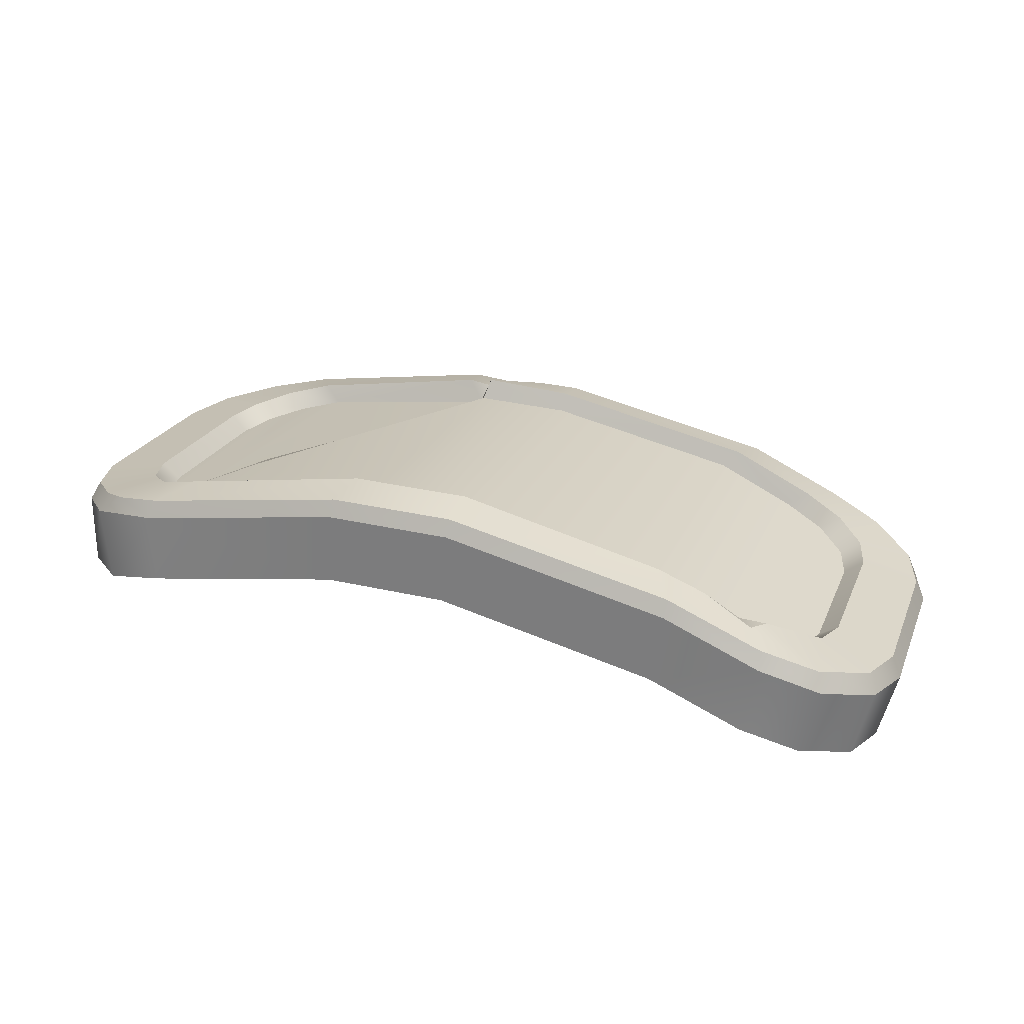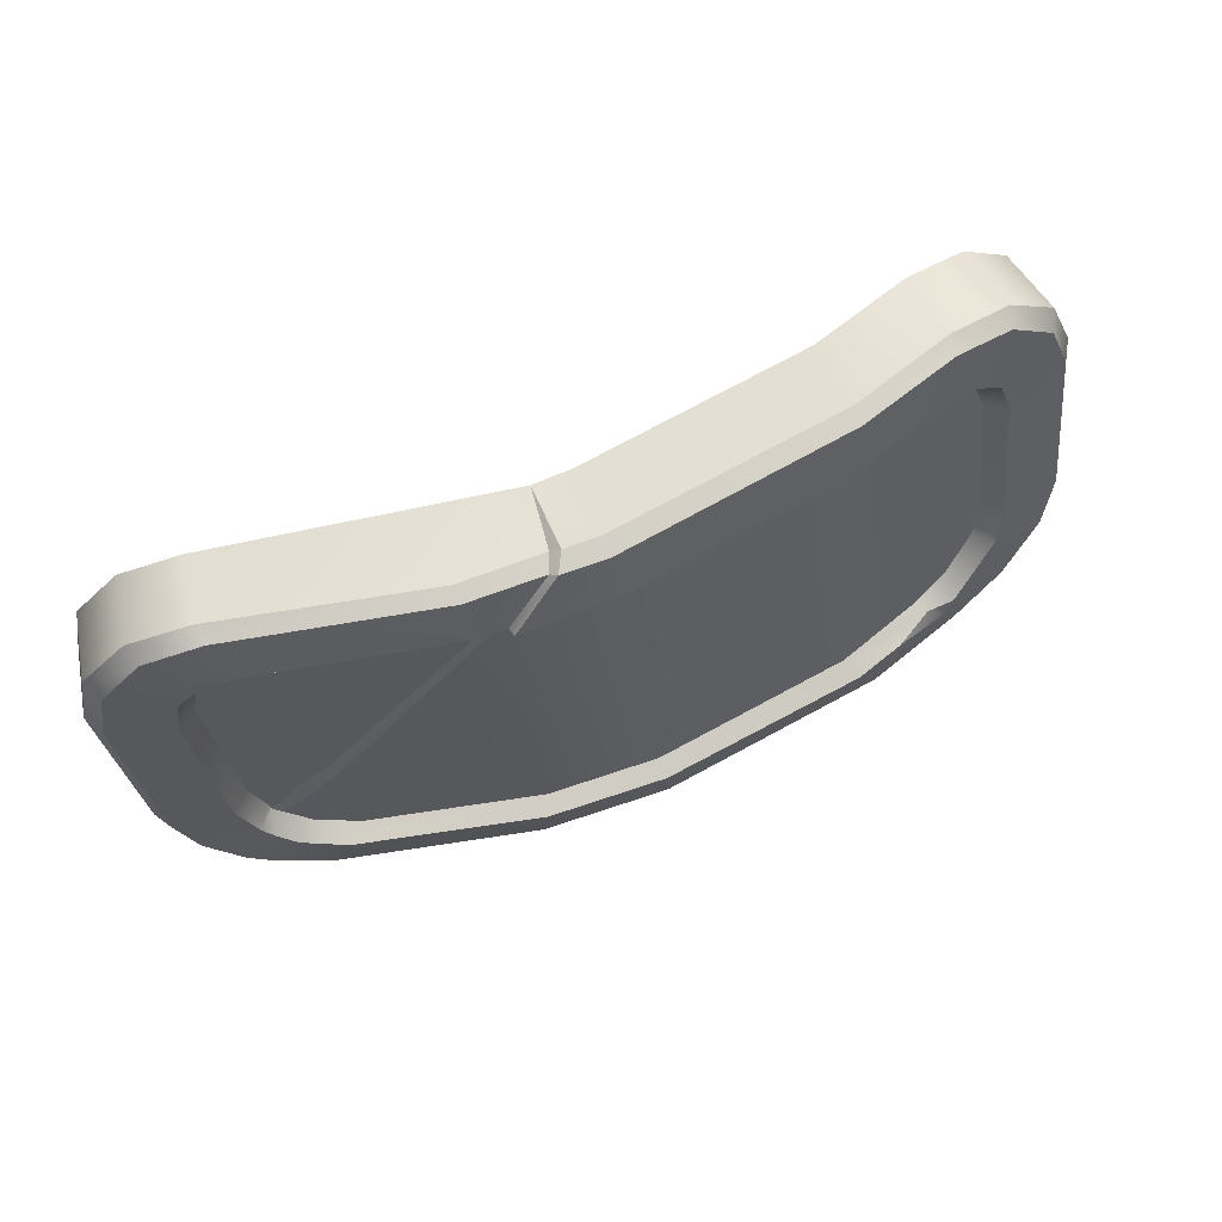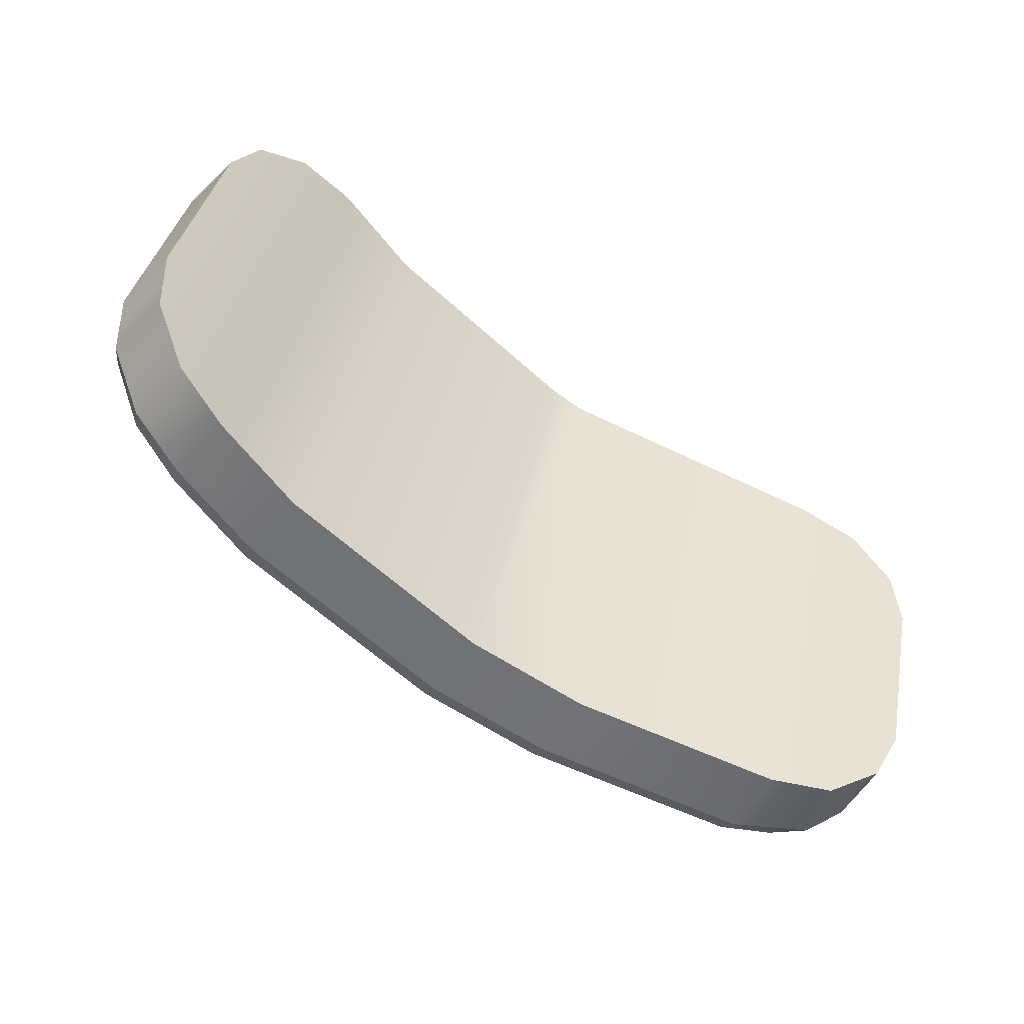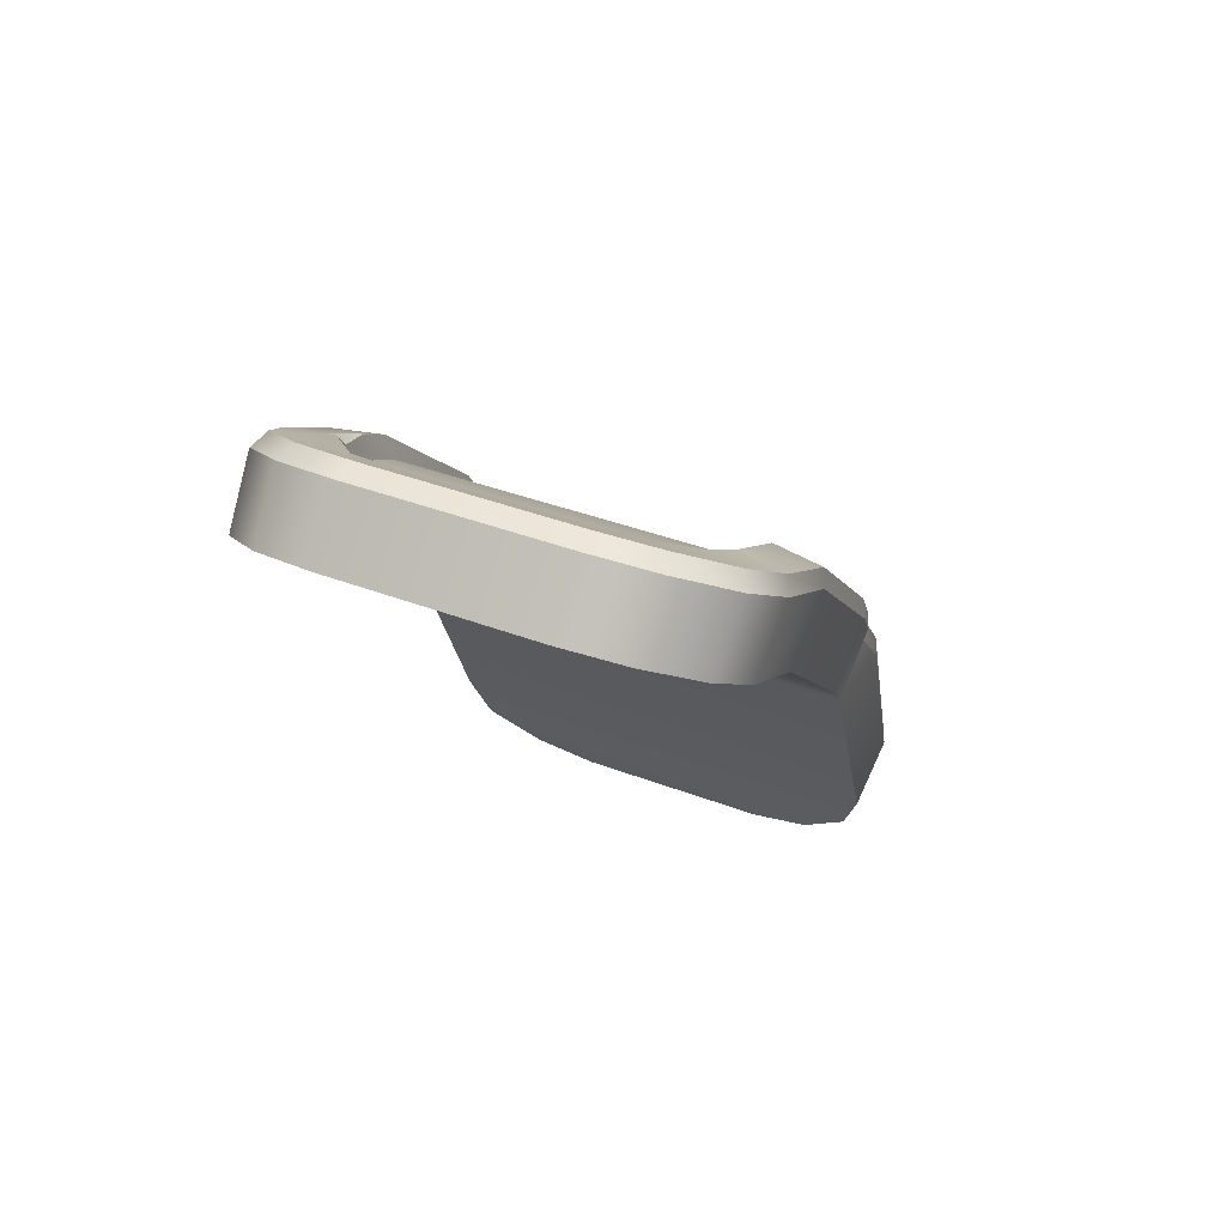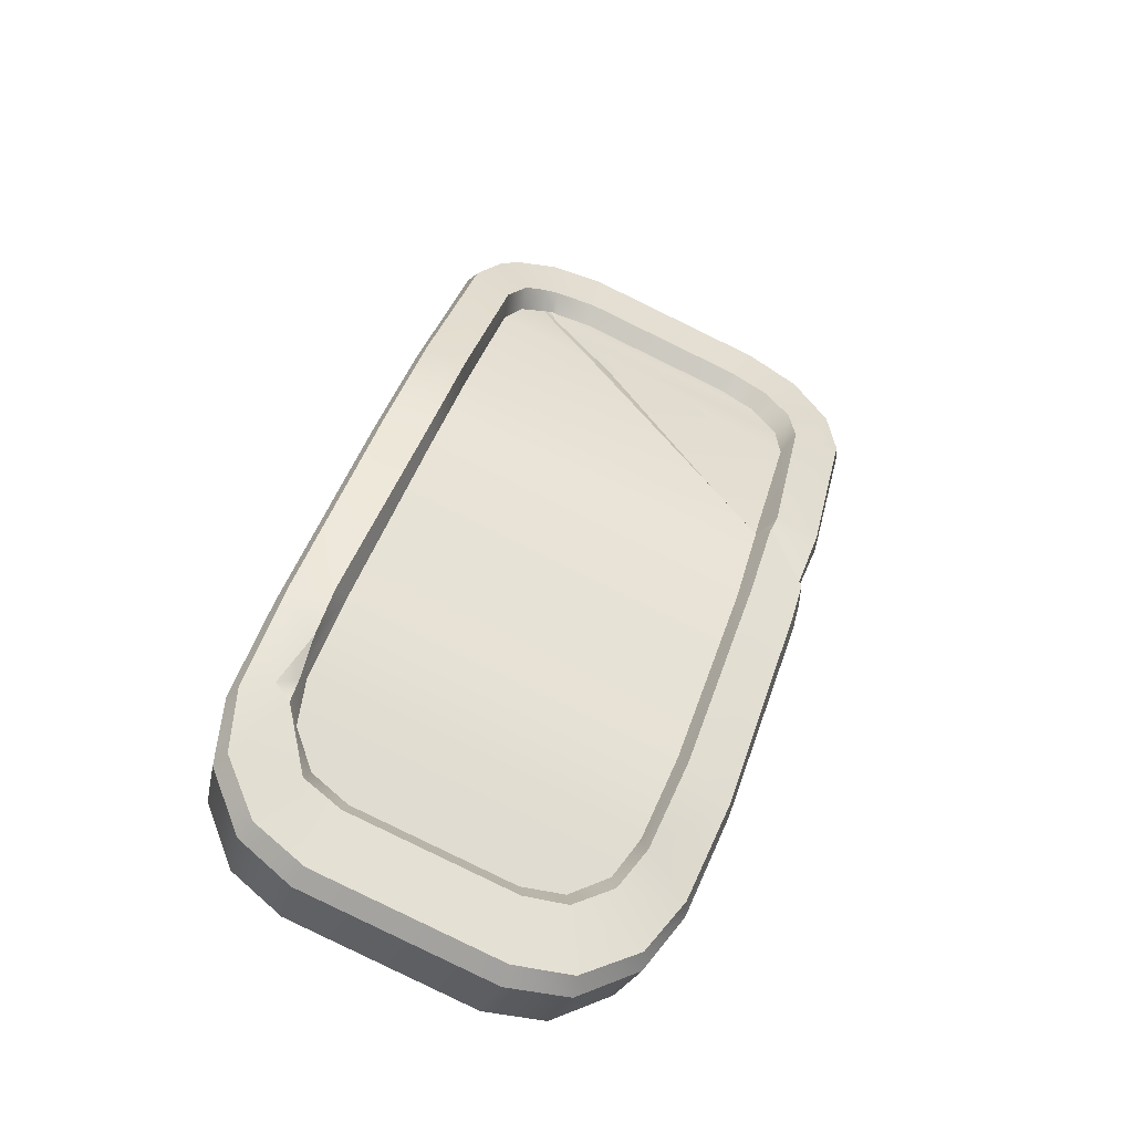
<metadata>
{"format":"obj","ext":"obj","renderer":"f3d","projection":"perspective","resolution":1024,"background":"white","views":[{"elev":42.3,"azim":19.4,"up":"+Z"},{"elev":79.4,"azim":-21.6,"up":"+Y"},{"elev":-68.8,"azim":144.8,"up":"+Y"},{"elev":-13.3,"azim":103.1,"up":"+Z"},{"elev":44.1,"azim":107.3,"up":"+Z"}]}
</metadata>
<code>
g TowerDefenceTracks6_CorpsePart
v 0.8852 0.8848 -0.1743
v 0.8626 0.7702 -0.429
v 1.239 0.7177 -0.5419
v 1.271 0.8309 -0.2902
v 0.8626 -0.878 0.1509
v 0.8851 -0.8065 0.4208
v 1.27 -0.8404 0.3033
v 1.238 -0.9111 0.03641
v 1.719 -0.5002 -0.2457
v 1.764 -0.4188 0.01375
v 1.764 0.3211 -0.249
v 1.719 0.2209 -0.5018
v -1.764 -0.4188 0.01375
v -1.719 -0.5002 -0.2457
v -1.719 0.2209 -0.5018
v -1.764 0.3211 -0.249
v -1.27 -0.8404 0.3033
v -0.4868 -0.776 0.4919
v -0.4743 -0.8483 0.2201
v -1.238 -0.9111 0.03641
v -1.239 0.7177 -0.5419
v -0.1418 0.7965 -0.3277
v -0.4863 0.8936 -0.09923
v -1.271 0.8309 -0.2902
v -1.65 0.4441 -0.5628
v -1.693 0.5502 -0.3116
v -1.65 0.4441 -0.5628
v -1.468 0.6313 -0.5795
v -1.506 0.7422 -0.3286
v -1.693 0.5502 -0.3116
v 1.468 0.6313 -0.5795
v 1.506 0.7422 -0.3286
v 1.65 0.4441 -0.5628
v 1.693 0.5502 -0.3116
v -1.468 -0.8835 -0.04713
v -1.556 -0.7632 0.1912
v -1.65 -0.7119 -0.1523
v -1.69 -0.6189 0.1016
v 1.65 -0.7119 -0.1523
v 1.693 -0.6361 0.1097
v 1.65 -0.7119 -0.1523
v 1.468 -0.8676 -0.04713
v 1.506 -0.7959 0.2176
v 1.693 -0.6361 0.1097
v -1.374 0.4292 -0.1908
v -1.373 -0.4756 0.1293
v -1.418 -0.3452 0.06795
v -1.418 0.2702 -0.1506
v 1.091 -0.6144 0.2855
v 0.772 -0.5829 0.3873
v 0.772 0.6614 -0.04976
v 1.091 0.6164 -0.1516
v -2.539e-05 -0.8374 0.2509
v -2.539e-05 -0.7648 0.5234
v -2.539e-05 -0.5465 0.4768
v -2.539e-05 0.6843 0.03969
v 2.849e-05 0.9111 -0.07172
v -2.539e-05 0.7958 -0.3291
v -0.1331 0.9036 -0.07781
v -1.08 -0.2187 0.1486
v -0.3737 0.6681 0.02565
v -0.4253 -0.5563 0.4493
v -1.091 -0.6144 0.2855
v -1.255 -0.5925 0.2167
v -1.248 -0.4221 0.1596
v -1.345 -0.5183 0.1568
v 1.255 0.5559 -0.1911
v 1.255 -0.5925 0.2167
v 1.374 0.4292 -0.1908
v 1.374 -0.4939 0.1371
v 1.418 0.2702 -0.1506
v 1.418 -0.3452 0.06795
v 1.239 0.7177 -0.5419
v 0.8626 0.7702 -0.429
v 0.8626 -0.878 0.1509
v 1.238 -0.9111 0.03641
v 1.164 0.6622 -0.1047
v 0.8261 0.7128 0.001855
v 0.8803 0.8854 -0.1024
v 1.26 0.8294 -0.2151
v 1.488 -0.339 0.1262
v 1.488 0.3016 -0.1012
v 1.72 0.335 -0.1724
v 1.72 -0.3809 0.08189
v -1.488 0.3016 -0.1012
v -1.488 -0.339 0.1262
v -1.72 -0.3809 0.08189
v -1.72 0.335 -0.1724
v -0.4743 -0.8483 0.2201
v -0.1418 0.7965 -0.3277
v -1.239 0.7177 -0.5419
v -1.238 -0.9111 0.03641
v -1.26 0.8294 -0.2151
v -0.4828 0.8938 -0.032
v -0.4571 0.734 0.06112
v -1.164 0.6622 -0.1047
v -1.447 0.4635 -0.1423
v -1.656 0.5531 -0.2323
v -1.33 0.5953 -0.1437
v -1.447 0.4635 -0.1423
v -1.656 0.5531 -0.2323
v -1.483 0.7392 -0.25
v -1.468 0.6313 -0.5795
v 1.33 0.5953 -0.1437
v 1.483 0.7392 -0.25
v 1.447 0.4635 -0.1423
v 1.656 0.5531 -0.2323
v 1.65 -0.7119 -0.1523
v 1.719 -0.5002 -0.2457
v 1.719 0.2209 -0.5018
v 1.65 0.4441 -0.5628
v 1.468 -0.8676 -0.04713
v 1.468 0.6313 -0.5795
v -1.33 -0.5938 0.2785
v -1.164 -0.6211 0.3512
v -1.259 -0.7916 0.3607
v -1.449 -0.7509 0.2891
v -1.468 -0.8835 -0.04713
v -1.65 0.4441 -0.5628
v -1.664 -0.5712 0.1607
v -1.436 -0.4883 0.1974
v -1.396 -0.5349 0.2317
v -1.54 -0.7032 0.2454
v 1.447 -0.4906 0.1964
v 1.656 -0.5881 0.1729
v 1.483 -0.7437 0.2766
v 1.243 -0.6116 0.3258
v 1.447 -0.4906 0.1964
v 1.656 -0.5881 0.1729
v -0.4546 -0.5629 0.5264
v 2.849e-05 -0.5525 0.5558
v -2.539e-05 -0.7207 0.5794
v -0.4835 -0.7318 0.5481
v 0.8049 -0.6041 0.4666
v 0.8803 -0.7614 0.4771
v -2.539e-05 0.7958 -0.3291
v -2.539e-05 -0.8374 0.2509
v 2.849e-05 0.7382 0.09745
v -0.0003483 0.9064 0.003416
v -0.3586 0.7299 0.09007
v -0.1712 0.9008 -0.006003
v 1.091 0.6164 -0.1516
v 0.772 0.6614 -0.04976
v 0.8261 0.7128 0.001855
v 1.164 0.6622 -0.1047
v 0.8852 0.8848 -0.1743
v 1.271 0.8309 -0.2902
v 1.26 0.8294 -0.2151
v 0.8803 0.8854 -0.1024
v 0.9933 -0.6138 0.4094
v 1.139 -0.6188 0.3282
v 1.197 -0.6808 0.3545
v 1.27 -0.8404 0.3033
v 0.8851 -0.8065 0.4208
v 0.8803 -0.7614 0.4771
v 1.259 -0.7916 0.3607
v 1.418 -0.3452 0.06795
v 1.418 0.2702 -0.1506
v 1.488 0.3016 -0.1012
v 1.488 -0.339 0.1262
v 1.764 0.3211 -0.249
v 1.764 -0.4188 0.01375
v 1.72 -0.3809 0.08189
v 1.72 0.335 -0.1724
v -1.418 0.2702 -0.1506
v -1.418 -0.3452 0.06795
v -1.488 -0.339 0.1262
v -1.488 0.3016 -0.1012
v -1.764 -0.4188 0.01375
v -1.764 0.3211 -0.249
v -1.72 0.335 -0.1724
v -1.72 -0.3809 0.08189
v -1.259 -0.7916 0.3607
v -0.4835 -0.7318 0.5481
v -0.4868 -0.776 0.4919
v -1.27 -0.8404 0.3033
v -0.4571 0.734 0.06112
v -0.3851 0.6628 0.004708
v -1.091 0.6164 -0.1516
v -1.164 0.6622 -0.1047
v -1.374 0.4292 -0.1908
v -1.447 0.4635 -0.1423
v -1.693 0.5502 -0.3116
v -1.656 0.5531 -0.2323
v -1.255 0.5559 -0.1911
v -1.374 0.4292 -0.1908
v -1.447 0.4635 -0.1423
v -1.33 0.5953 -0.1437
v -1.693 0.5502 -0.3116
v -1.506 0.7422 -0.3286
v -1.483 0.7392 -0.25
v -1.656 0.5531 -0.2323
v -1.271 0.8309 -0.2902
v -1.26 0.8294 -0.2151
v 1.255 0.5559 -0.1911
v 1.33 0.5953 -0.1437
v 1.506 0.7422 -0.3286
v 1.483 0.7392 -0.25
v 1.374 0.4292 -0.1908
v 1.447 0.4635 -0.1423
v 1.693 0.5502 -0.3116
v 1.656 0.5531 -0.2323
v -1.255 -0.5925 0.2167
v -1.091 -0.6144 0.2855
v -1.164 -0.6211 0.3512
v -1.33 -0.5938 0.2785
v -1.374 -0.4939 0.1371
v -1.345 -0.5183 0.1568
v -1.396 -0.5349 0.2317
v -1.436 -0.4883 0.1974
v -1.449 -0.7509 0.2891
v -1.556 -0.7632 0.1912
v -1.373 -0.4756 0.1293
v -1.69 -0.6189 0.1016
v -1.664 -0.5712 0.1607
v 1.374 -0.4939 0.1371
v 1.447 -0.4906 0.1964
v 1.693 -0.6361 0.1097
v 1.656 -0.5881 0.1729
v 1.447 -0.4906 0.1964
v 1.243 -0.6116 0.3258
v 1.255 -0.5925 0.2167
v 1.374 -0.4939 0.1371
v 1.693 -0.6361 0.1097
v 1.506 -0.7959 0.2176
v 1.483 -0.7437 0.2766
v 1.656 -0.5881 0.1729
v -2.539e-05 -0.7207 0.5794
v -2.539e-05 -0.7648 0.5234
v -0.4253 -0.5563 0.4493
v -2.539e-05 -0.5465 0.4768
v 2.849e-05 -0.5525 0.5558
v -0.4546 -0.5629 0.5264
v -0.4863 0.8936 -0.09923
v -0.4828 0.8938 -0.032
v 0.772 -0.5829 0.3873
v 0.8049 -0.6041 0.4666
v -0.0003483 0.9064 0.003416
v 2.849e-05 0.9111 -0.07172
v -2.539e-05 0.6843 0.03969
v 2.849e-05 0.7382 0.09745
v -0.3737 0.6681 0.02565
v -0.3586 0.7299 0.09007
v -0.1686 0.8725 -0.09315
v -0.195 0.8831 -0.02274
v 0.9933 -0.6138 0.4094
v 1.091 -0.6144 0.2855
v 1.139 -0.6188 0.3282
v 0.9933 -0.6138 0.4094
v 1.197 -0.6808 0.3545
v 1.259 -0.7916 0.3607
v 1.243 -0.6116 0.3258
v -1.54 -0.7032 0.2454
v -0.1712 0.9008 -0.006003
v -0.1331 0.9036 -0.07781
v -0.3851 0.6628 0.004708
v -1.077 -0.1475 0.1143
v -1.091 0.6164 -0.1516
v -0.1418 0.7965 -0.3277
v -0.1331 0.9036 -0.07781
v -0.1686 0.8725 -0.09315
v -0.3851 0.6628 0.004708
v -0.3737 0.6681 0.02565
v -1.08 -0.2187 0.1486
v -1.077 -0.1475 0.1143
v -1.248 -0.4221 0.1596
v -1.252 -0.3622 0.1215
v -1.252 -0.3622 0.1215
v -1.255 0.5559 -0.1911
v -1.345 -0.5183 0.1568
v -1.335 -0.4698 0.1317
v -1.374 -0.4939 0.1371
v -1.374 -0.4939 0.1371
v -1.335 -0.4698 0.1317
v -0.1712 0.9008 -0.006003
v -0.3586 0.7299 0.09007
v -0.3662 0.7274 0.05918
v -0.195 0.8831 -0.02274
v -0.195 0.8831 -0.02274
v -0.3662 0.7274 0.05918
v -0.3737 0.6681 0.02565
v -0.3851 0.6628 0.004708
v -0.3662 0.7274 0.05918
v -0.1331 0.9036 -0.07781
v -0.1712 0.9008 -0.006003
v -0.195 0.8831 -0.02274
v -0.1686 0.8725 -0.09315
v -1.65 -0.7119 -0.1523
v -1.719 0.2209 -0.5018
v -1.719 -0.5002 -0.2457
v -0.1686 0.8725 -0.09315
g TowerDefenceTracks6_CorpsePart_0
f 3 2 1
f 4 3 1
f 7 6 5
f 8 7 5
f 11 10 9
f 12 11 9
f 15 14 13
f 16 15 13
f 19 18 17
f 20 19 17
f 23 22 21
f 24 23 21
f 26 25 15
f 16 26 15
f 29 28 27
f 30 29 27
f 24 21 28
f 29 24 28
f 32 31 3
f 4 32 3
f 34 33 31
f 32 34 31
f 11 12 33
f 34 11 33
f 35 20 17
f 36 35 17
f 13 14 37
f 38 13 37
f 40 39 9
f 10 40 9
f 43 42 41
f 44 43 41
f 7 8 42
f 43 7 42
f 47 46 45
f 48 47 45
f 51 50 49
f 52 51 49
f 18 19 53
f 54 18 53
f 54 53 5
f 6 54 5
f 56 55 50
f 51 56 50
f 58 57 1
f 2 58 1
f 22 59 57
f 58 22 57
f 62 61 60
f 63 62 60
f 60 65 64
f 63 60 64
f 65 66 64
f 67 52 49
f 68 67 49
f 69 67 68
f 70 69 68
f 71 69 70
f 72 71 70
f 75 74 73
f 76 75 73
f 79 78 77
f 80 79 77
f 83 82 81
f 84 83 81
f 87 86 85
f 88 87 85
f 91 90 89
f 92 91 89
f 95 94 93
f 96 95 93
f 88 85 97
f 98 88 97
f 101 100 99
f 102 101 99
f 92 103 91
f 102 99 96
f 93 102 96
f 80 77 104
f 105 80 104
f 105 104 106
f 107 105 106
f 110 109 108
f 108 111 110
f 108 112 111
f 112 113 111
f 107 106 82
f 83 107 82
f 116 115 114
f 117 116 114
f 103 92 118
f 119 103 118
f 122 121 120
f 123 122 120
f 120 121 86
f 87 120 86
f 84 81 124
f 125 84 124
f 128 127 126
f 129 128 126
f 112 76 73
f 113 112 73
f 132 131 130
f 133 132 130
f 130 115 116
f 133 130 116
f 134 131 132
f 135 134 132
f 137 136 74
f 75 137 74
f 138 78 79
f 139 138 79
f 141 140 138
f 139 141 138
f 144 143 142
f 145 144 142
f 148 147 146
f 149 148 146
f 152 151 150
f 155 154 153
f 156 155 153
f 159 158 157
f 160 159 157
f 163 162 161
f 164 163 161
f 167 166 165
f 168 167 165
f 171 170 169
f 172 171 169
f 175 174 173
f 176 175 173
f 179 178 177
f 180 179 177
f 168 165 181
f 182 168 181
f 184 183 170
f 171 184 170
f 187 186 185
f 188 187 185
f 191 190 189
f 192 191 189
f 188 185 179
f 180 188 179
f 194 193 190
f 191 194 190
f 145 142 195
f 196 145 195
f 198 197 147
f 148 198 147
f 196 195 199
f 200 196 199
f 202 201 197
f 198 202 197
f 200 199 158
f 159 200 158
f 164 161 201
f 202 164 201
f 205 204 203
f 206 205 203
f 209 208 207
f 210 209 207
f 176 173 211
f 212 176 211
f 210 213 166
f 167 210 166
f 172 169 214
f 215 172 214
f 160 157 216
f 217 160 216
f 219 218 162
f 163 219 162
f 222 221 220
f 223 222 220
f 226 225 224
f 227 226 224
f 156 153 225
f 226 156 225
f 154 155 228
f 229 154 228
f 232 231 230
f 233 232 230
f 174 175 229
f 228 174 229
f 230 204 205
f 233 230 205
f 234 193 194
f 235 234 194
f 236 231 232
f 237 236 232
f 239 238 149
f 146 239 149
f 240 143 144
f 241 240 144
f 243 242 240
f 241 243 240
f 244 234 235
f 245 244 235
f 237 246 236
f 221 222 247
f 248 221 247
f 250 249 135
f 251 250 135
f 252 151 152
f 248 247 236
f 246 248 236
f 135 249 134
f 126 127 250
f 251 126 250
f 37 35 36
f 38 37 36
f 114 122 123
f 117 114 123
f 203 208 209
f 206 203 209
f 212 253 215
f 214 212 215
f 239 255 254
f 238 239 254
f 207 213 210
f 258 257 256
f 261 260 259
f 137 89 90
f 136 137 90
f 264 263 262
f 265 264 262
f 267 266 264
f 265 267 264
f 268 257 258
f 269 268 258
f 271 270 266
f 267 271 266
f 271 272 270
f 274 46 273
f 274 268 269
f 269 45 274
f 45 46 274
f 277 276 275
f 278 277 275
f 280 279 94
f 95 280 94
f 282 281 276
f 277 282 276
f 178 283 177
f 286 285 284
f 287 286 284
f 289 119 288
f 290 289 288
f 288 119 118
f 61 62 55
f 56 61 55
f 23 291 22
f 211 253 212

</code>
